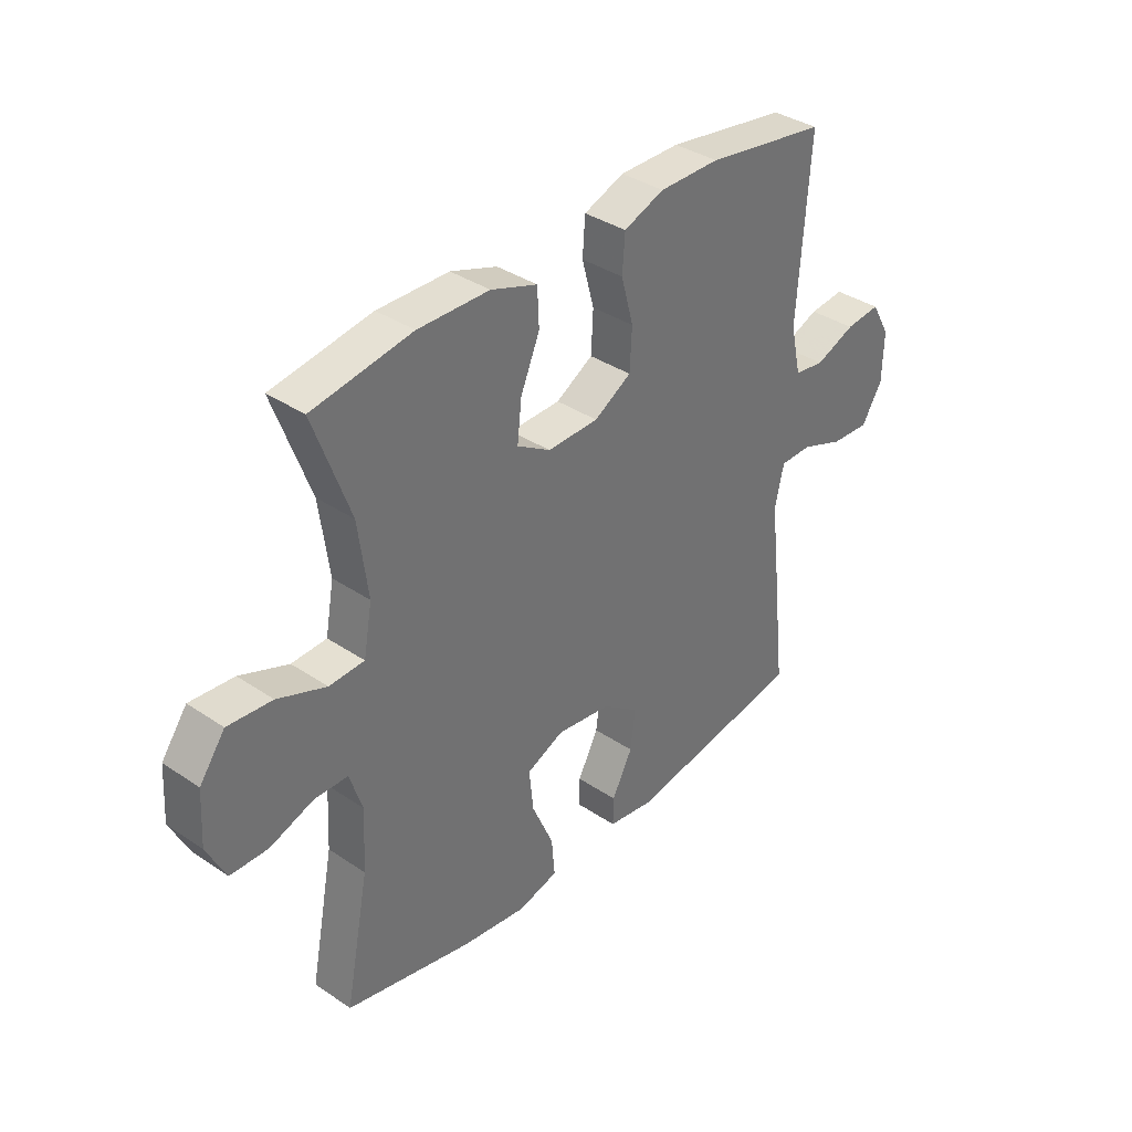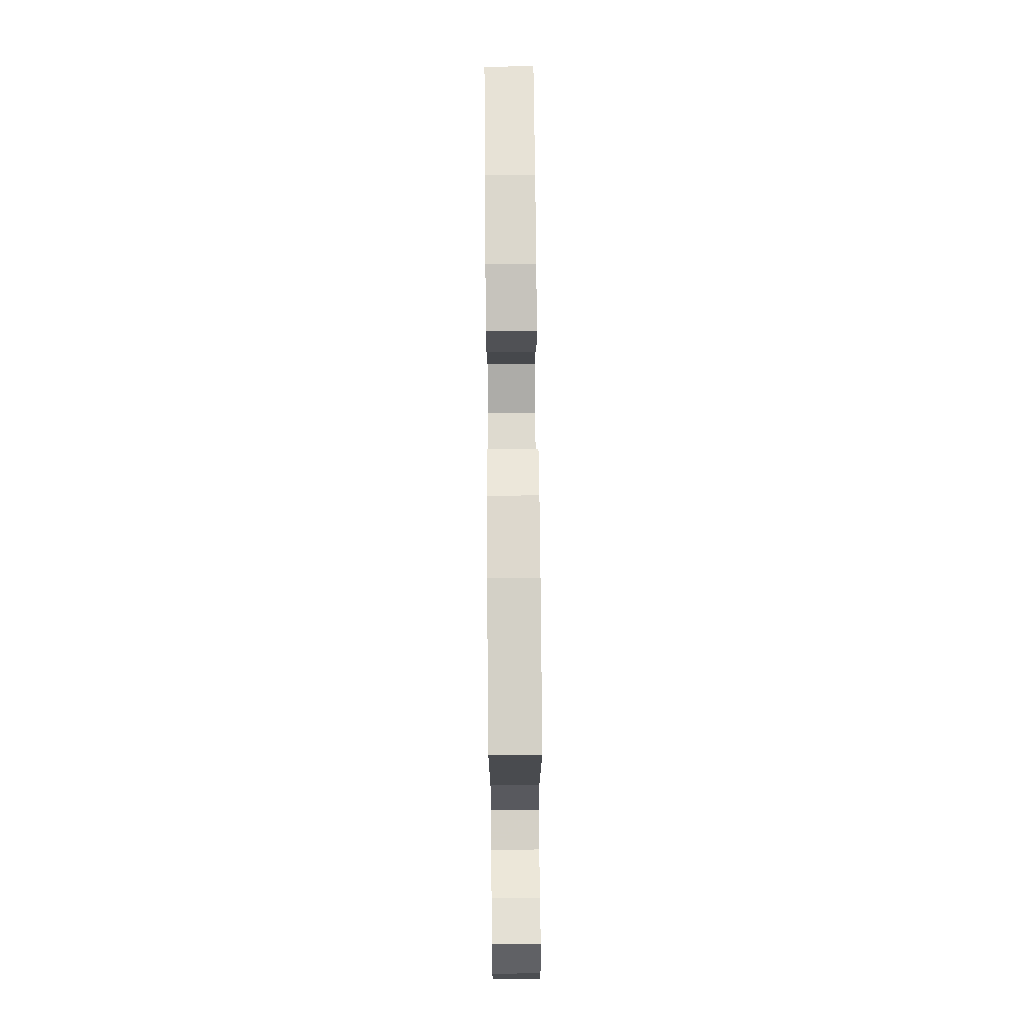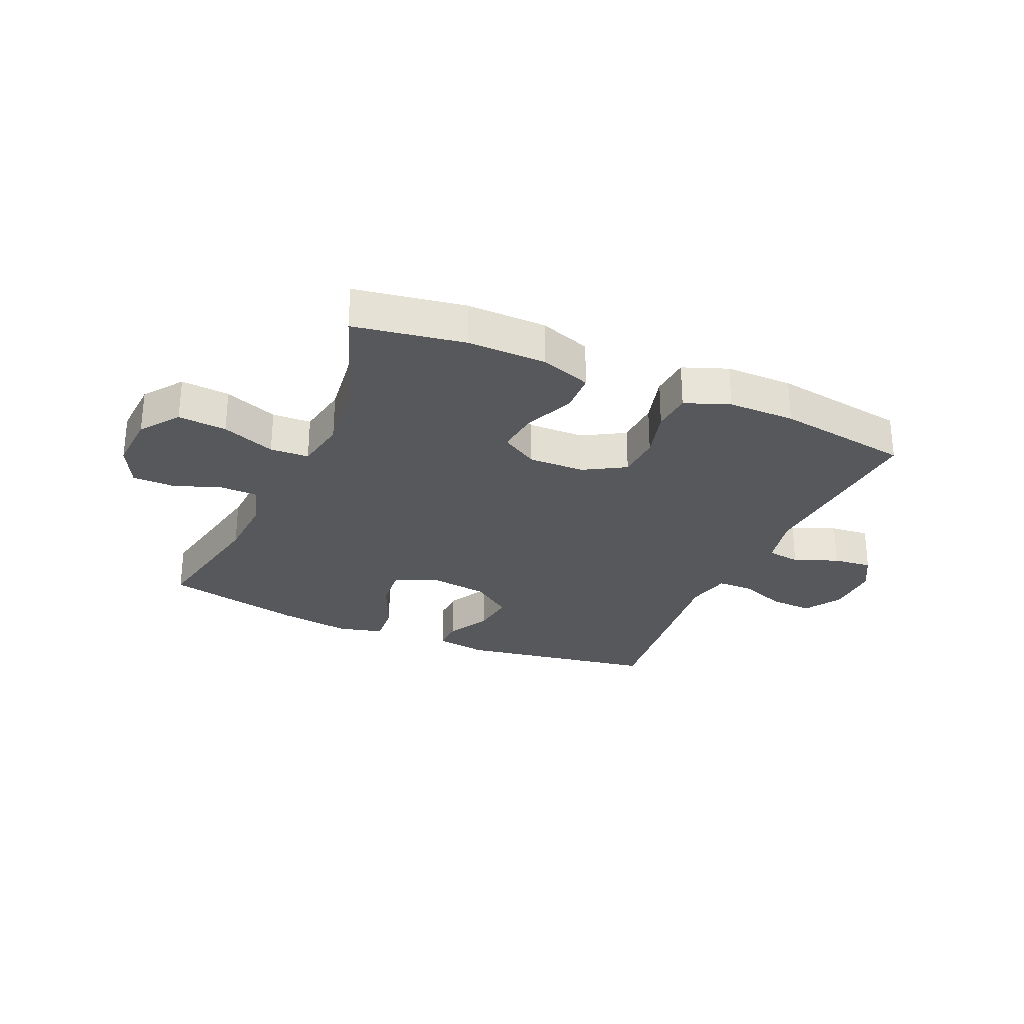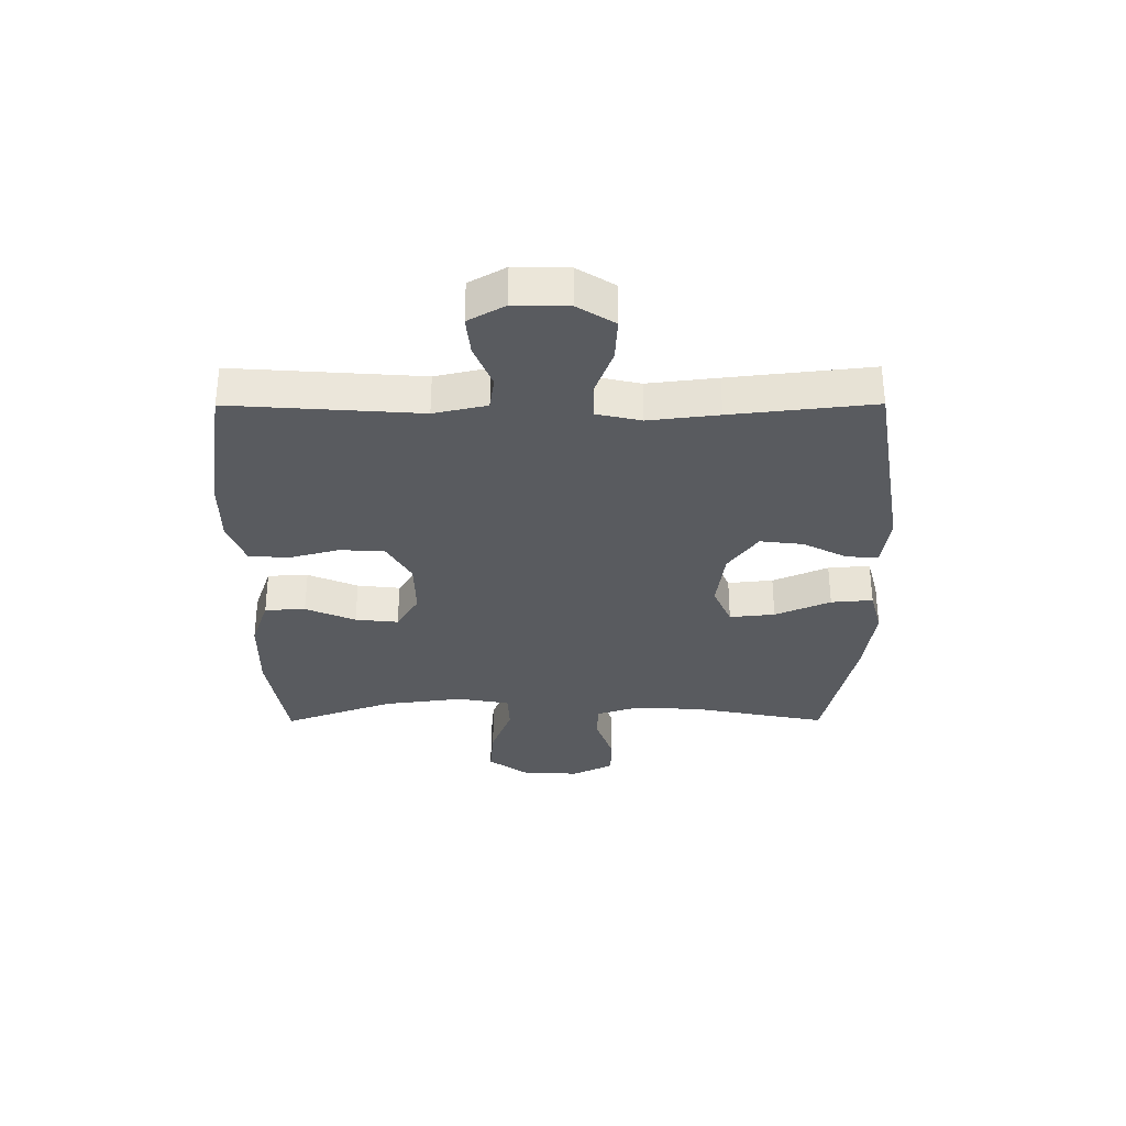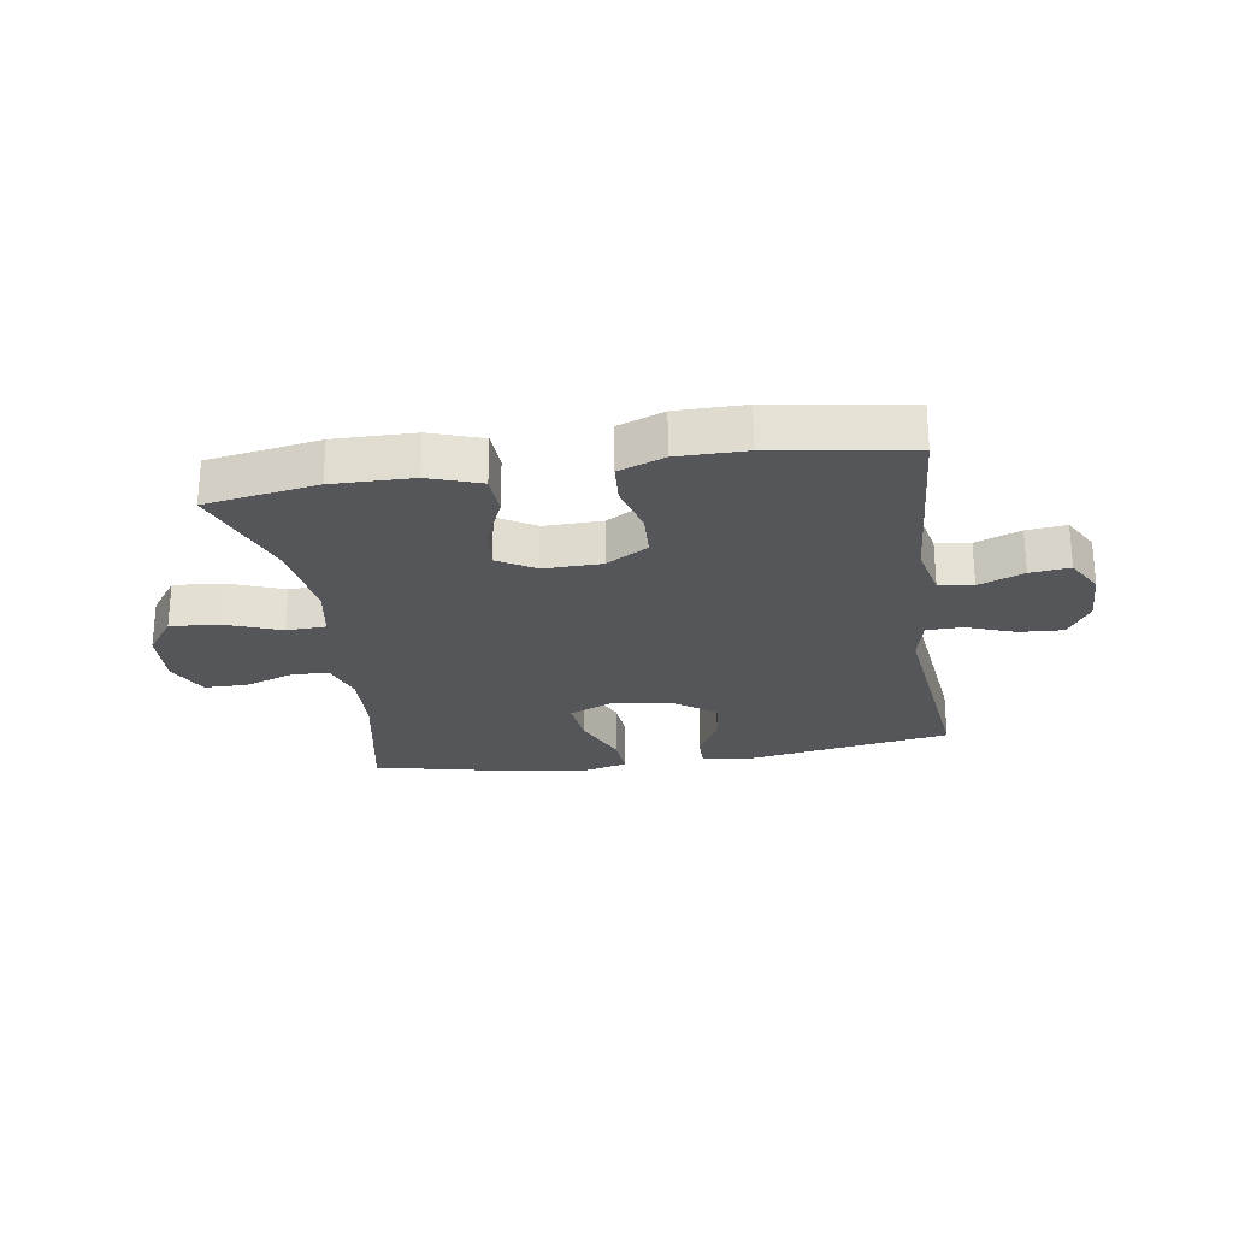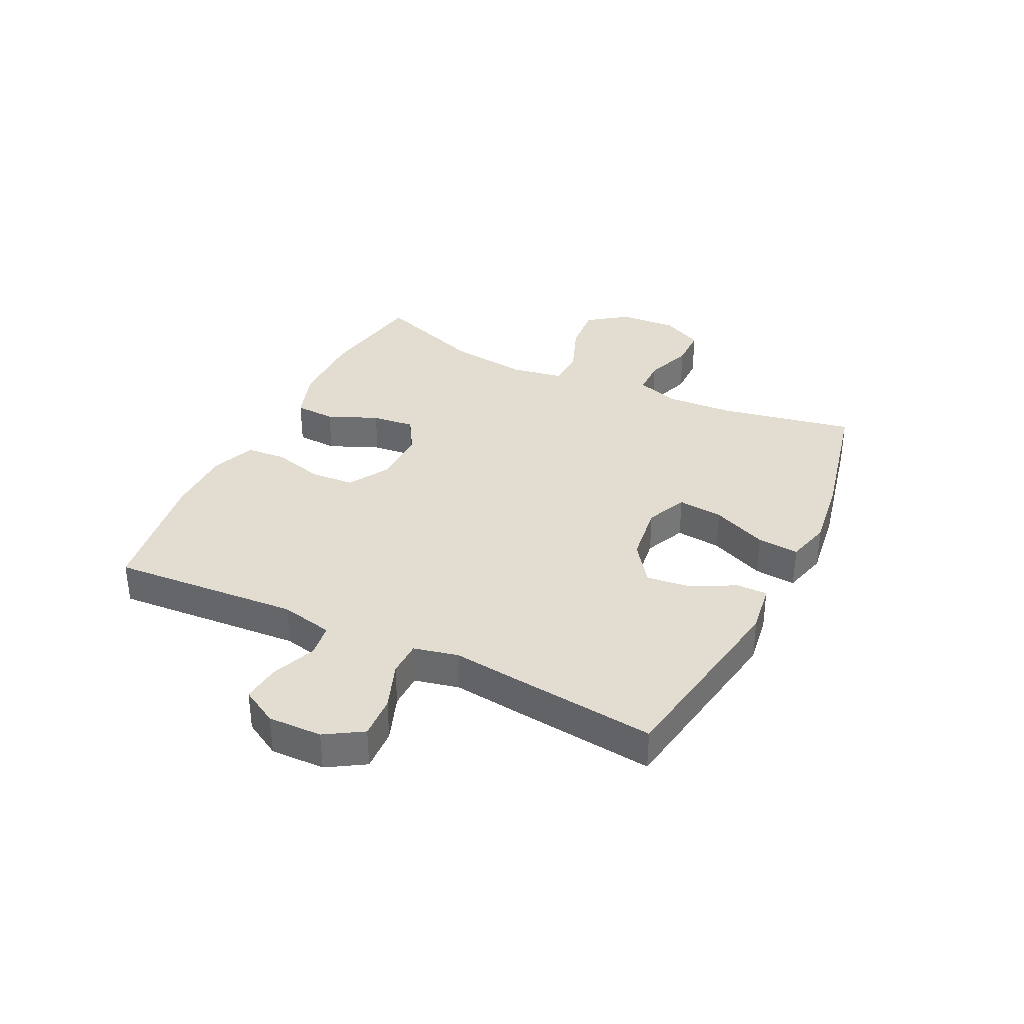
<metadata>
{"format":"obj","ext":"obj","renderer":"f3d","projection":"perspective","resolution":1024,"background":"white","views":[{"elev":36.4,"azim":-48.7,"up":"+Z"},{"elev":72.2,"azim":89.5,"up":"+Z"},{"elev":-28.1,"azim":-23.7,"up":"+Y"},{"elev":-32.4,"azim":90.2,"up":"+Y"},{"elev":-25.2,"azim":8.8,"up":"+Y"},{"elev":35.1,"azim":116.0,"up":"+Y"}]}
</metadata>
<code>
v -0.5 0.07 -0.5
v -0.455 0.07 -0.269
v -0.449 0.07 -0.155
v -0.473 0.07 -0.082
v -0.536 0.07 -0.081
v -0.618 0.07 -0.11
v -0.689 0.07 -0.109
v -0.724 0.07 -0.038
v -0.718 0.07 0.061
v -0.67 0.07 0.127
v -0.587 0.07 0.12
v -0.496 0.07 0.085
v -0.43 0.07 0.088
v -0.414 0.07 0.177
v -0.432 0.07 0.313
v -0.5 0.07 0.5
v -0.313 0.07 0.531
v -0.179 0.07 0.529
v -0.092 0.07 0.499
v -0.089 0.07 0.43
v -0.125 0.07 0.345
v -0.133 0.07 0.272
v -0.07 0.07 0.234
v 0.026 0.07 0.236
v 0.096 0.07 0.277
v 0.1 0.07 0.353
v 0.077 0.07 0.438
v 0.082 0.07 0.506
v 0.158 0.07 0.535
v 0.272 0.07 0.535
v 0.5 0.07 0.5
v 0.478 0.07 0.18
v 0.498 0.07 0.09
v 0.555 0.07 0.082
v 0.63 0.07 0.112
v 0.696 0.07 0.119
v 0.731 0.07 0.057
v 0.729 0.07 -0.035
v 0.69 0.07 -0.098
v 0.617 0.07 -0.094
v 0.536 0.07 -0.064
v 0.476 0.07 -0.065
v 0.459 0.07 -0.141
v 0.473 0.07 -0.259
v 0.5 0.07 -0.5
v 0.162 0.07 -0.556
v 0.075 0.07 -0.543
v 0.076 0.07 -0.49
v 0.115 0.07 -0.415
v 0.124 0.07 -0.341
v 0.055 0.07 -0.291
v -0.048 0.07 -0.277
v -0.118 0.07 -0.308
v -0.11 0.07 -0.385
v -0.069 0.07 -0.479
v -0.063 0.07 -0.55
v -0.139 0.07 -0.57
v -0.262 0.07 -0.553
v -0.5 0 -0.5
v -0.455 0 -0.269
v -0.449 0 -0.155
v -0.473 0 -0.082
v -0.536 0 -0.081
v -0.618 0 -0.11
v -0.689 0 -0.109
v -0.724 0 -0.038
v -0.718 0 0.061
v -0.67 0 0.127
v -0.587 0 0.12
v -0.496 0 0.085
v -0.43 0 0.088
v -0.414 0 0.177
v -0.432 0 0.313
v -0.5 0 0.5
v -0.313 0 0.531
v -0.179 0 0.529
v -0.092 0 0.499
v -0.089 0 0.43
v -0.125 0 0.345
v -0.133 0 0.272
v -0.07 0 0.234
v 0.026 0 0.236
v 0.096 0 0.277
v 0.1 0 0.353
v 0.077 0 0.438
v 0.082 0 0.506
v 0.158 0 0.535
v 0.272 0 0.535
v 0.5 0 0.5
v 0.478 0 0.18
v 0.498 0 0.09
v 0.555 0 0.082
v 0.63 0 0.112
v 0.696 0 0.119
v 0.731 0 0.057
v 0.729 0 -0.035
v 0.69 0 -0.098
v 0.617 0 -0.094
v 0.536 0 -0.064
v 0.476 0 -0.065
v 0.459 0 -0.141
v 0.473 0 -0.259
v 0.5 0 -0.5
v 0.162 0 -0.556
v 0.075 0 -0.543
v 0.076 0 -0.49
v 0.115 0 -0.415
v 0.124 0 -0.341
v 0.055 0 -0.291
v -0.048 0 -0.277
v -0.118 0 -0.308
v -0.11 0 -0.385
v -0.069 0 -0.479
v -0.063 0 -0.55
v -0.139 0 -0.57
v -0.262 0 -0.553
f 57 58 1 2
f 54 55 56 57
f 53 54 57 2
f 52 53 2 3
f 51 52 3 4
f 46 47 48 49
f 46 49 50
f 43 44 45 46
f 42 43 46 50
f 38 39 40 41
f 38 41 42
f 37 38 42
f 34 35 36 37
f 33 34 37 42
f 32 33 42 50
f 26 27 28 29
f 25 26 29 30
f 18 19 20 21
f 18 21 22
f 15 16 17 18
f 14 15 18 22
f 13 14 22 23
f 9 10 11 12
f 9 12 13
f 8 9 13
f 5 6 7 8
f 4 5 8 13
f 51 4 13 23
f 25 30 31 32
f 24 25 32 50
f 23 24 50 51
f 60 59 116 115
f 115 114 113 112
f 60 115 112 111
f 61 60 111 110
f 62 61 110 109
f 107 106 105 104
f 108 107 104
f 104 103 102 101
f 108 104 101 100
f 99 98 97 96
f 100 99 96
f 100 96 95
f 95 94 93 92
f 100 95 92 91
f 108 100 91 90
f 87 86 85 84
f 88 87 84 83
f 79 78 77 76
f 80 79 76
f 76 75 74 73
f 80 76 73 72
f 81 80 72 71
f 70 69 68 67
f 71 70 67
f 71 67 66
f 66 65 64 63
f 71 66 63 62
f 81 71 62 109
f 90 89 88 83
f 108 90 83 82
f 109 108 82 81
f 1 59 60 2
f 2 60 61 3
f 3 61 62 4
f 4 62 63 5
f 5 63 64 6
f 6 64 65 7
f 7 65 66 8
f 8 66 67 9
f 9 67 68 10
f 10 68 69 11
f 11 69 70 12
f 12 70 71 13
f 13 71 72 14
f 14 72 73 15
f 15 73 74 16
f 16 74 75 17
f 17 75 76 18
f 18 76 77 19
f 19 77 78 20
f 20 78 79 21
f 21 79 80 22
f 22 80 81 23
f 23 81 82 24
f 24 82 83 25
f 25 83 84 26
f 26 84 85 27
f 27 85 86 28
f 28 86 87 29
f 29 87 88 30
f 30 88 89 31
f 31 89 90 32
f 32 90 91 33
f 33 91 92 34
f 34 92 93 35
f 35 93 94 36
f 36 94 95 37
f 37 95 96 38
f 38 96 97 39
f 39 97 98 40
f 40 98 99 41
f 41 99 100 42
f 42 100 101 43
f 43 101 102 44
f 44 102 103 45
f 45 103 104 46
f 46 104 105 47
f 47 105 106 48
f 48 106 107 49
f 49 107 108 50
f 50 108 109 51
f 51 109 110 52
f 52 110 111 53
f 53 111 112 54
f 54 112 113 55
f 55 113 114 56
f 56 114 115 57
f 57 115 116 58
f 58 116 59 1

</code>
